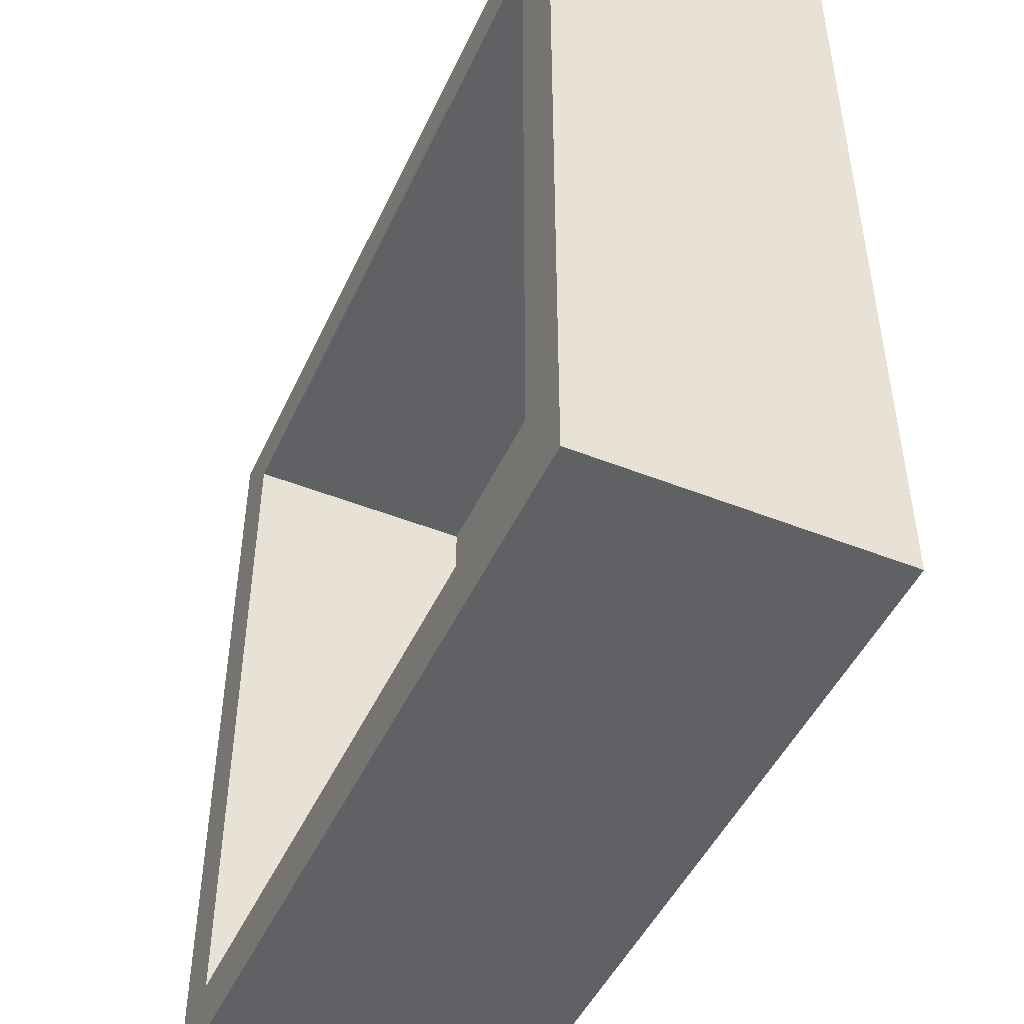
<metadata>
{"format":"obj","ext":"obj","renderer":"f3d","projection":"perspective","resolution":1024,"background":"white","views":[{"elev":-47.8,"azim":65.9,"up":"+Y"}]}
</metadata>
<code>
v -1.504 1.75 -0.25
v -1.03 1.397 -0.25
v -1.75 -1.449 0.3722
v 1.233 1.037 0
v 1.48 -0.1605 -0.25
v -1.75 0.5331 0.3553
v -0.5192 1.75 0.05927
v -1.216 1.5 0.5285
v -1.474 -1.75 0.7009
v -1.75 -0.6641 0.3803
v -0.1879 1.442 -0.25
v -1.75 -1.488 -0.25
v 1.5 0.7217 1
v -0.07419 -1.75 0.1637
v -0.3078 -1.75 0.01169
v -1.141 1.267 0
v -1.199 1.5 0
v -0.3874 -1.75 0.297
v -1.5 1.5 0.2928
v -1.318 1.75 0.06605
v 1.75 -0.5931 0.06453
v -1.75 1.227 0.07474
v 1.75 0.1648 0.7272
v -1.217 -1.228 0
v -0.5474 -1.75 0.09849
v 0.08802 1.266 -0.25
v -1.5 1.097 0
v 0.07316 0.8843 -0.25
v -1.168 -1.75 0.04034
v 1.75 0.498 1
v -1.039 1.5 1
v 1.75 1.495 -0.25
v -1.126 0.4397 -0.25
v 0.6032 1.186 0
v 1.451 1.75 -0.05858
v 1.5 -0.7289 0.322
v -1.75 0.4787 1
v 1.75 -1.431 0.7208
v -1.75 -0.07328 0.6698
v -1.091 -0.886 0
v -1.75 -1.101 0.7621
v -1.5 1.172 0.6584
v -1.249 1.75 1
v -1.5 0.4013 0.6723
v -1.5 -0.001031 0.6708
v -1.5 -0.4113 0.6647
v -0.2199 1.5 0.3321
v -1.5 -1.23 0.6532
v 1.187 1.5 0
v -1.5 0.7935 0.6686
v 0.5114 1.5 0.3814
v -0.415 1.5 0.6603
v 1.251 0.5987 -0.25
v -1.215 0.2017 0
v -0.5621 1.415 -0.25
v -1.5 -0.8236 0.6597
v -0.2301 0.6567 -0.25
v 0.8206 1.5 0.6196
v 0.3467 1.057 -0.25
v 1.5 0.7143 0.7196
v -0.6004 0.738 -0.25
v 0.6541 1.013 -0.25
v -0.8921 -1.198 0
v 0.8483 1.372 -0.25
v 1.75 0.4243 0.533
v 0.4602 1.368 -0.25
v 1.75 1.296 0.08471
v 1.256 -1.5 0.3013
v 1.5 1.246 0.3023
v 1.288 -1.75 1
v -0.3145 1.069 -0.25
v -1.374 -1.75 -0.25
v 1.051 -1.5 1
v 0.8304 -1.025 -0.25
v 1.178 -1.5 0.6363
v 1.115 -1.244 0
v 1.22 1.357 -0.25
v -1.5 -1.5 0.2869
v 0.3922 -1.054 -0.25
v 0.9255 1.115 0
v 1.75 1.423 0.4017
v 0.1892 -1.404 -0.25
v -1.089 -1.5 0
v 1.212 1.5 0.6874
v -0.4731 -1.052 -0.25
v -1.422 1.272 -0.25
v -1.393 1.75 0.661
v -1.231 -1.75 1
v 1.476 1.75 0.6204
v 1.75 1.381 1
v -1.046 -0.3658 -0.25
v -0.8814 1.5 0.6592
v -0.2525 1.109 0
v -1.215 -1.75 0.6176
v 1.5 0.9294 0.3396
v -0.2566 -1.404 -0.25
v 0.7053 -1.15 0
v 1.085 -1.75 0.05574
v -0.7134 -0.9272 0
v -1.5 0.937 0.3311
v -0.6772 -0.2298 -0.25
v 1.124 -0.1554 -0.25
v -1.014 -1.5 1
v 1.75 1.75 1
v -1.189 -1.5 0.7449
v -1.5 -0.7326 0
v -1.75 -1.292 0.08167
v 1.5 1.073 1
v -1.75 0.7632 0.05818
v 1.75 -0.3549 -0.25
v 0.2818 -1.11 0
v -0.1972 -1.5 0.3278
v 1.072 0.2626 -0.25
v -0.01075 1.5 0.6686
v -1.227 1.5 0.7609
v -1.75 1.75 1
v -1.5 0.1934 0.3376
v 1.083 0.6795 0
v 1.75 -0.7894 -0.25
v -0.07618 1.75 0.06304
v -0.589 -1.5 1
v 1.75 -1.233 -0.25
v -1.75 1.464 -0.25
v -1.148 -0.1034 0
v 1.75 0.6186 -0.25
v -1.75 -1.293 1
v -0.07094 -0.4156 -0.25
v 1.5 0.7895 0
v -1.23 1.029 -0.25
v 0.06592 -0.08003 -0.25
v 0.8096 1.75 0.2071
v 0.6294 0.8264 0
v 0.6057 -1.5 0.3369
v 1.75 0.02692 0.42
v -1.493 -1.75 -0.001148
v -0.01646 1.5 0
v 1.5 0.3988 0
v 0.3165 -0.3783 -0.25
v 1.5 -0.6272 1
v -1.363 1.527 -0.25
v -1.5 0.3717 0
v -0.1333 -1.121 0
v -1.75 0.307 0.04478
v -1.75 -1.75 1
v 1.75 0.6981 0.2411
v -1.75 -0.5112 0.05569
v -1.75 -1.75 0.1187
v 0.2371 -1.5 1
v -1.75 -1.403 0.6829
v 0.9654 -1.5 0.3249
v -0.0346 -1.75 -0.25
v 0.2757 -1.75 0.08663
v -1.5 -0.9953 0.322
v 0.4177 -1.5 0.6688
v 0.4242 -0.01855 -0.25
v 1.108 0.2209 0
v 1.5 -0.8782 0.6683
v 1.446 -1.75 0.7216
v 0.8576 -1.75 -0.25
v -1.393 -0.5404 -0.25
v -1.75 -1.75 0.5361
v 0.6425 1.5 1
v 1.5 0.5375 0.3418
v 1.75 1.75 0.6557
v 1.75 -0.1978 0.7025
v -0.3934 0.02043 0
v -1.5 0.2338 1
v 0.2473 1.75 0.6832
v -0.48 0.4404 -0.25
v 1.294 1.75 1
v -1.75 0.1049 0.3509
v 1.5 -1.5 0
v -1.5 0.6413 1
v 0.3005 -1.75 0.701
v -0.4413 1.5 0
v 1.5 -1.5 1
v 1.316 -1.004 -0.25
v -1.75 1.75 0.08587
v -1.406 0.2783 -0.25
v -0.7481 1.75 0.3736
v 1.75 -1.75 1
v -1.119 -0.4799 0
v -1.469 1.75 0.3474
v -0.1732 -1.5 1
v 0.6424 1.75 -0.25
v -0.8358 0.2166 0
v 0.4229 -0.3188 0
v 1.75 -0.1486 0.07944
v -0.3415 -1.75 1
v -1.5 -0.3476 0
v -0.1807 -1.75 0.4541
v 0.6995 0.3961 0
v -1.041 -1.75 0.3546
v -1.5 -0.1902 0.3342
v 0.01078 -0.1617 0
v -1.75 -1.75 -0.25
v 0.2857 0.5562 0
v 1.75 0.9563 1
v -1.75 -0.2317 1
v 0.8442 -0.4215 0
v 1.75 -0.8485 1
v 1.75 1.07 0.3517
v -1.75 1.75 0.5373
v -0.4342 0.447 0
v -0.3625 -1.5 0
v 1.5 -0.3077 0
v -0.3911 1.75 1
v -0.08434 -1.75 0.7071
v -1.5 -1.5 0
v -0.7278 -0.6167 0
v -1.75 -1.083 0.4363
v 0.411 0.7312 -0.25
v 1.5 0.1361 0.318
v 1.75 0.04463 1
v 1.5 -0.0981 0.5884
v 0.47 -1.75 1
v -1.75 0.9956 -0.25
v -1.375 0.6698 -0.25
v -1.5 0.5719 0.3349
v 0.7684 0.1138 -0.25
v -1.129 -1.5 0.4411
v 0.6778 -1.75 0.06649
v 1.5 -0.1335 1
v -0.1769 0.2518 -0.25
v 1.75 0.08056 -0.25
v 0.06811 -1.75 1
v -1.5 -1.5 1
v -0.4087 -1.5 0.6636
v -0.7004 -1.75 0.3615
v 0.1237 0.5142 -0.25
v -1.393 -0.1355 -0.25
v -1.5 0.02093 0
v -1.75 -0.5357 1
v -0.6907 -0.6528 -0.25
v 0.7519 1.5 0.2638
v -0.319 1.75 -0.25
v -0.1981 1.5 1
v -1.75 0.516 -0.25
v 1.516 1.331 -0.25
v 0.4552 1.75 0.3975
v 1.75 -0.398 1
v 0.2299 1.054 0
v 1.057 -0.8129 0
v 1.268 1.75 0.2253
v -1.75 0.7216 0.6834
v 1.75 0.9526 0.03549
v 1.75 1.75 -0.25
v 0.1848 1.5 0.3445
v -0.9088 -1.75 0.6681
v 0.03915 -1.5 0
v 1.75 -0.6227 0.69
v 0.4325 -1.75 -0.25
v 1.5 -1.14 0.3643
v 1.75 -1.75 0.1816
v -1.5 1.049 1
v -1.5 0.7327 0
v 1.057 1.5 1
v 0.9014 -1.75 0.3754
v 0.3406 1.75 0.09092
v 1.5 1.161 0.6435
v -1.75 1.75 -0.25
v 1.5 -0.6072 0
v 0.8271 -1.5 0
v 0.8429 1.5 0
v -0.0403 -1.066 -0.25
v 1.405 0.2074 -0.25
v 0.2166 1.5 1
v -1.5 1.5 0
v 1.5 1.5 0
v 1.5 1.5 1
v -1.5 1.5 1
v 1.5 0.2493 0.6613
v -1.75 -1.119 -0.25
v -0.78 0.6677 0
v -1.075 -0.7123 -0.25
v -1.75 -0.4291 0.683
v 1.5 0.3491 1
v 0.9935 -0.6243 -0.25
v 1.206 -0.459 0
v 1.5 0.0005094 0
v 1.428 -1.422 -0.25
v -0.8961 -1.025 -0.25
v 1.5 1.167 0
v -1.113 -1.372 -0.25
v -0.9279 1.75 0.0623
v 0.1835 0.2045 -0.25
v -1.75 0.8845 1
v 0.1539 -0.7255 -0.25
v -1.75 -0.2886 0.3604
v 0.06158 -0.6637 0
v -0.7047 -1.5 0
v 0.8727 -1.75 1
v 0.4506 0.3501 -0.25
v -0.3917 -0.8161 0
v -1.75 1.296 1
v -0.7878 1.066 -0.25
v -1.141 1.75 0.367
v 0.1354 1.75 -0.25
v -0.695 -1.392 -0.25
v -0.3642 -0.4089 0
v 0.6426 -1.5 1
v 1.032 0.978 -0.25
v 0.8626 1.75 1
v -0.3098 -0.13 -0.25
v 0.5672 -0.6871 -0.25
v 1.75 -1.75 -0.25
v -1.157 0.5142 0
v -1.75 -0.3326 -0.25
v 1.42 0.9937 -0.25
v -0.04694 0.2801 0
v 1.75 1.75 0.1787
v 0.4446 1.75 1
v 1.459 1.75 -0.25
v -1.467 -1.34 -0.25
v 1.5 -1.058 1
v -0.7999 0.427 -0.25
v 1.5 -0.4609 0.6451
v 1.5 -1.5 0.4995
v -1.5 -1.068 1
v -1.75 0.07908 -0.25
v -0.9865 0.7282 -0.25
v -1.5 -0.5834 0.3301
v -1.75 -0.7272 -0.25
v -1.413 -1.75 0.3382
v -1.5 1.5 0.5932
v 1.064 1.75 0.6163
v 1.75 -1.325 0.371
v -1.75 1.463 0.7258
v 1.5 1.5 0.4918
v -1.5 -1.5 0.6252
v 0.3942 1.5 0.669
v -0.5129 -1.75 -0.25
v -0.5329 -1.177 0
v 1.1 1.75 -0.25
v -1.75 1.128 0.6991
v 0.6989 -0.2916 -0.25
v 0.5621 -0.7461 0
v 0.2181 -1.5 0.3332
v 1.092 -1.75 0.6933
v -0.5763 0.1374 -0.25
v -0.8358 -1.5 0.6933
v 1.75 1.233 0.6786
v 0.4462 -1.5 0
v 1.75 0.2833 0.1289
v -0.4546 0.8074 0
v 1.75 -1.058 0.6927
v 0.01563 -1.5 0.6656
v -0.8156 -1.75 0.05915
v -0.2554 -0.7244 -0.25
v 1.75 -1.274 1
v -0.8561 1.5 0
v 1.75 -0.3963 0.3885
v -0.7446 1.75 -0.25
v -1.75 -0.7865 0.7103
v -0.6399 1.5 0.3242
v -0.7647 -0.2286 0
v 1.055 -1.39 -0.25
v 1.5 -0.2952 0.2676
v 0.07619 1.75 0.3816
v 0.3521 0.1213 0
v -0.6227 1.5 1
v -1.5 1.284 0.3126
v 1.15 -0.1651 0
v -0.9866 1.75 0.6813
v -1.5 -1.14 0
v -0.764 -1.75 1
v 0.02498 1.75 1
v -0.8109 1.75 1
v -1.75 0.08402 1
v -1.75 1.387 0.4187
v -0.4008 -0.4305 -0.25
v -0.1599 1.75 0.6863
v 0.8057 0.5782 -0.25
v -1.003 0.07874 -0.25
v -1.148 1.75 -0.25
v 0.6471 1.75 0.6507
v 1.271 -1.75 -0.25
v -0.334 1.75 0.375
v -1.75 -0.1069 0.05196
v 1.75 1.114 -0.25
v -0.1121 0.7089 0
v 1.75 -0.8368 0.3784
v 1.133 -1.5 0
v -1.131 0.8984 0
v 1.75 0.8133 0.6341
v -1.75 -0.8993 0.07565
v 1.441 -1.75 0.02202
v 0.4996 -1.75 0.3887
v -0.6752 -1.5 0.3037
v 1.75 -1.034 0.05612
v -1.5 -0.2165 1
v -0.9464 -1.75 -0.25
v -1.349 -0.9764 -0.25
v -1.75 0.3082 0.6766
v 0.6894 -1.75 0.6931
v -1.75 -0.9062 1
v 1.5 -1.006 0
v 1.75 -1.418 0.02174
v -1.5 -0.6602 1
v 1.116 1.5 0.2946
v 0.6262 -1.396 -0.25
v 0.8101 -1.5 0.6611
v 1.402 -0.5147 -0.25
v 0.1228 -1.75 0.4169
v 0.7628 -0.02786 0
v -0.5718 1.75 0.686
v 0.444 1.5 0
v 1.75 -1.75 0.5613
v 1.352 -1.75 0.373
v -0.7223 1.107 0
v -1.049 1.5 0.3008
v 1.5 -1.215 0.7064
v -0.481 -1.75 0.6411
v -1.75 0.9599 0.3816
f 171 143 379
f 380 246 125
f 202 246 67
f 298 120 259
f 261 1 123
f 20 1 178
f 375 353 2
f 386 107 211
f 140 2 86
f 4 80 118
f 411 92 8
f 2 353 55
f 296 2 55
f 18 413 229
f 146 10 289
f 10 146 386
f 296 55 71
f 11 298 26
f 196 12 72
f 152 14 151
f 285 375 20
f 297 285 20
f 27 384 16
f 17 16 351
f 105 221 330
f 147 324 161
f 351 411 17
f 193 229 249
f 18 191 413
f 271 325 115
f 19 362 268
f 382 21 352
f 119 21 390
f 261 123 178
f 289 379 146
f 123 217 22
f 384 307 274
f 123 86 217
f 65 30 23
f 214 23 30
f 83 24 209
f 348 25 229
f 15 25 332
f 43 87 116
f 43 116 271
f 11 26 71
f 28 71 26
f 325 362 19
f 59 28 26
f 348 193 29
f 147 196 135
f 65 385 30
f 271 31 43
f 271 115 31
f 247 32 313
f 67 32 311
f 97 263 76
f 68 383 150
f 278 403 177
f 403 278 102
f 316 33 321
f 34 407 242
f 244 311 35
f 369 37 394
f 225 110 5
f 350 38 346
f 6 394 245
f 106 365 40
f 109 6 414
f 106 153 365
f 236 7 120
f 261 178 1
f 129 296 321
f 233 391 199
f 276 289 10
f 39 276 199
f 339 158 70
f 339 409 158
f 139 223 317
f 388 258 395
f 406 378 180
f 33 218 321
f 292 395 339
f 126 41 149
f 325 42 362
f 153 322 56
f 322 194 46
f 399 396 319
f 48 56 319
f 172 253 397
f 114 47 248
f 355 47 52
f 294 210 99
f 389 228 112
f 48 78 153
f 269 49 283
f 50 219 100
f 235 51 407
f 58 51 235
f 333 142 294
f 162 331 58
f 162 267 331
f 355 52 92
f 409 98 387
f 256 27 100
f 27 268 362
f 317 358 36
f 213 358 215
f 94 193 249
f 335 245 287
f 366 249 413
f 100 42 50
f 295 335 287
f 186 54 124
f 54 186 307
f 316 61 169
f 230 57 28
f 61 71 57
f 277 60 272
f 77 302 64
f 8 115 325
f 64 334 77
f 365 24 40
f 131 244 334
f 211 149 41
f 149 3 161
f 408 181 158
f 134 23 165
f 64 62 66
f 202 67 81
f 318 172 68
f 285 297 180
f 263 150 383
f 329 260 270
f 269 69 329
f 387 254 409
f 377 387 98
f 59 66 62
f 61 296 71
f 334 64 185
f 236 298 11
f 284 314 393
f 392 72 284
f 402 75 150
f 150 75 68
f 314 284 72
f 392 29 72
f 117 44 45
f 73 176 75
f 79 305 74
f 351 16 410
f 177 74 278
f 262 206 279
f 30 198 13
f 239 313 32
f 125 309 380
f 153 78 365
f 112 347 338
f 148 347 184
f 91 101 234
f 247 35 311
f 313 334 35
f 20 183 297
f 12 147 107
f 133 154 402
f 283 49 4
f 82 401 252
f 252 151 82
f 291 63 83
f 209 78 83
f 282 85 299
f 305 79 288
f 349 85 234
f 229 413 249
f 144 88 227
f 170 104 89
f 374 340 101
f 386 211 10
f 80 4 49
f 232 141 117
f 279 243 262
f 356 166 186
f 301 292 73
f 359 120 378
f 301 73 402
f 294 300 210
f 232 117 194
f 189 413 208
f 248 407 51
f 108 270 260
f 408 254 327
f 155 286 293
f 127 349 371
f 130 138 127
f 57 169 61
f 383 76 263
f 286 224 230
f 139 157 315
f 128 283 4
f 262 36 358
f 371 101 304
f 192 405 156
f 128 95 283
f 217 109 22
f 159 357 377
f 336 102 278
f 230 28 212
f 337 200 187
f 411 19 17
f 407 264 235
f 344 125 145
f 270 84 329
f 396 399 233
f 375 140 1
f 369 167 37
f 126 319 396
f 303 170 326
f 180 7 285
f 247 311 32
f 277 30 13
f 238 217 218
f 103 227 88
f 207 406 368
f 223 272 215
f 141 54 307
f 141 307 256
f 70 158 181
f 238 143 109
f 292 216 395
f 49 400 264
f 396 233 354
f 22 178 123
f 131 326 244
f 164 311 89
f 61 321 296
f 203 178 370
f 240 259 359
f 110 21 119
f 184 228 121
f 330 227 105
f 192 360 405
f 10 354 276
f 323 308 160
f 212 62 373
f 66 26 298
f 78 330 221
f 360 197 310
f 380 67 246
f 47 355 175
f 180 364 406
f 135 324 147
f 364 297 87
f 129 321 218
f 121 189 184
f 155 138 130
f 280 137 156
f 409 258 98
f 388 395 174
f 11 55 236
f 214 241 165
f 51 58 331
f 55 11 71
f 56 48 153
f 137 163 128
f 184 226 148
f 241 139 201
f 151 252 152
f 208 413 191
f 178 22 370
f 347 112 228
f 242 132 34
f 311 164 81
f 269 400 49
f 290 187 195
f 361 237 207
f 103 366 121
f 237 361 52
f 175 136 47
f 27 16 268
f 213 272 163
f 206 262 358
f 382 390 21
f 304 101 340
f 280 358 213
f 160 91 275
f 391 46 45
f 332 151 15
f 381 310 197
f 137 280 213
f 286 130 224
f 1 20 375
f 250 111 142
f 75 402 73
f 163 272 60
f 110 403 5
f 159 98 222
f 280 156 363
f 281 377 357
f 214 223 241
f 215 317 223
f 106 190 322
f 385 65 145
f 277 13 60
f 9 161 324
f 139 317 157
f 299 96 332
f 159 377 98
f 275 234 282
f 29 135 72
f 170 89 326
f 320 379 143
f 167 45 44
f 148 154 347
f 39 289 276
f 333 205 142
f 343 133 263
f 253 157 36
f 414 370 22
f 87 297 183
f 213 215 272
f 268 17 19
f 238 109 217
f 81 67 311
f 119 390 122
f 207 368 361
f 367 312 168
f 309 53 302
f 203 183 178
f 360 195 187
f 155 336 138
f 137 128 118
f 354 10 211
f 46 56 322
f 62 64 302
f 265 82 96
f 189 366 413
f 220 113 102
f 393 282 284
f 130 127 304
f 166 356 300
f 90 198 342
f 409 339 258
f 362 100 27
f 345 204 381
f 264 34 80
f 31 92 361
f 8 92 115
f 59 26 66
f 204 166 310
f 209 365 78
f 203 370 328
f 350 176 181
f 336 155 220
f 146 323 386
f 326 89 244
f 32 380 239
f 263 133 150
f 305 278 74
f 248 47 136
f 277 272 223
f 291 333 63
f 77 239 309
f 235 400 58
f 206 363 279
f 234 275 91
f 139 315 201
f 295 116 328
f 212 59 62
f 88 144 9
f 334 313 77
f 269 283 69
f 308 146 379
f 289 39 171
f 404 388 174
f 145 65 344
f 183 20 178
f 81 342 202
f 385 202 342
f 222 98 258
f 412 315 157
f 367 267 312
f 411 351 355
f 189 208 226
f 96 85 265
f 88 9 94
f 374 101 91
f 258 388 222
f 308 379 320
f 198 90 108
f 186 124 356
f 343 250 338
f 219 256 100
f 173 255 287
f 92 411 355
f 337 97 243
f 181 408 38
f 179 33 374
f 255 271 295
f 100 362 42
f 7 353 285
f 106 182 190
f 349 265 85
f 237 114 267
f 206 358 280
f 30 277 214
f 238 320 143
f 378 120 7
f 84 400 329
f 298 185 66
f 230 212 293
f 303 326 376
f 177 281 357
f 73 70 176
f 172 76 383
f 126 396 41
f 356 124 182
f 276 354 233
f 391 233 399
f 281 177 122
f 14 18 15
f 120 359 259
f 169 57 224
f 304 224 130
f 99 63 333
f 251 346 382
f 56 46 399
f 220 102 336
f 142 290 294
f 218 33 179
f 330 48 227
f 132 80 34
f 185 298 259
f 303 376 312
f 316 374 33
f 136 407 248
f 204 186 166
f 273 393 314
f 102 5 403
f 391 45 167
f 141 219 117
f 203 116 87
f 302 373 62
f 216 174 395
f 57 230 224
f 259 131 185
f 306 377 281
f 141 232 54
f 394 39 369
f 162 58 257
f 299 284 282
f 343 263 97
f 257 270 170
f 397 76 172
f 95 260 69
f 221 389 83
f 53 125 266
f 388 152 222
f 122 390 398
f 216 226 174
f 248 331 114
f 341 221 105
f 235 264 400
f 286 155 130
f 131 376 326
f 240 168 376
f 367 372 207
f 267 114 331
f 105 103 341
f 292 70 73
f 214 165 23
f 110 119 403
f 219 50 44
f 295 271 116
f 121 228 341
f 194 45 46
f 197 132 242
f 384 410 16
f 292 301 216
f 114 52 47
f 152 404 14
f 250 142 205
f 317 215 358
f 411 8 19
f 168 240 359
f 312 162 303
f 119 177 403
f 226 208 174
f 290 195 300
f 275 282 393
f 86 2 129
f 352 165 251
f 168 359 372
f 225 344 188
f 191 14 404
f 66 185 64
f 3 107 147
f 323 160 393
f 187 405 360
f 390 327 398
f 95 128 163
f 24 83 63
f 291 389 205
f 257 303 162
f 36 157 317
f 45 194 117
f 142 111 290
f 44 117 219
f 239 77 313
f 197 192 132
f 145 202 385
f 357 159 401
f 223 214 277
f 162 312 267
f 267 367 237
f 216 148 226
f 300 195 166
f 228 184 347
f 210 300 356
f 255 173 50
f 338 347 154
f 350 201 315
f 402 150 133
f 338 154 133
f 314 72 12
f 275 393 160
f 110 188 21
f 319 126 227
f 72 135 196
f 337 187 290
f 132 118 80
f 401 82 79
f 88 249 366
f 218 217 129
f 240 131 259
f 173 37 167
f 226 184 189
f 354 211 41
f 367 168 372
f 306 281 122
f 300 294 290
f 144 227 126
f 279 200 243
f 161 3 147
f 198 30 385
f 374 91 231
f 293 220 155
f 121 341 103
f 151 332 96
f 318 68 75
f 127 138 288
f 205 112 250
f 6 109 143
f 107 386 273
f 141 256 219
f 69 283 95
f 269 329 400
f 399 319 56
f 108 13 198
f 203 87 183
f 338 133 343
f 291 83 389
f 29 392 348
f 345 274 204
f 305 288 138
f 392 284 299
f 84 58 400
f 224 340 169
f 136 175 93
f 244 89 311
f 158 409 408
f 187 200 405
f 81 164 342
f 350 346 201
f 31 115 92
f 310 381 204
f 352 21 188
f 195 310 166
f 84 257 58
f 221 341 389
f 106 40 182
f 270 257 84
f 337 243 200
f 345 381 93
f 173 44 50
f 41 396 354
f 389 341 228
f 273 12 107
f 230 293 286
f 250 343 111
f 406 372 378
f 327 346 38
f 274 410 384
f 49 264 80
f 253 36 397
f 194 322 190
f 106 322 153
f 325 19 8
f 167 369 391
f 189 121 366
f 348 229 193
f 348 332 25
f 210 356 182
f 181 176 70
f 293 212 373
f 251 201 346
f 203 328 116
f 220 293 373
f 395 258 339
f 59 212 28
f 371 304 127
f 295 328 335
f 307 186 274
f 271 255 42
f 266 113 53
f 7 180 378
f 302 53 373
f 316 321 61
f 86 129 217
f 197 360 192
f 139 241 223
f 323 146 308
f 192 118 132
f 331 248 51
f 254 408 409
f 159 252 401
f 306 254 387
f 357 401 74
f 112 205 389
f 199 369 39
f 361 368 31
f 231 179 374
f 301 402 154
f 349 288 265
f 368 43 31
f 225 5 266
f 38 408 327
f 278 305 336
f 113 266 102
f 414 335 370
f 234 371 349
f 229 25 18
f 43 368 364
f 221 83 78
f 108 260 60
f 264 407 34
f 148 216 301
f 366 103 88
f 346 327 382
f 312 376 168
f 240 376 131
f 4 118 128
f 247 313 35
f 345 93 410
f 262 397 36
f 381 242 93
f 306 387 377
f 119 122 177
f 137 118 156
f 17 268 16
f 76 397 243
f 193 94 324
f 410 93 175
f 86 123 140
f 201 251 241
f 296 129 2
f 225 188 110
f 307 384 256
f 27 256 384
f 306 398 254
f 175 351 410
f 241 251 165
f 202 145 246
f 370 335 328
f 185 131 334
f 295 287 255
f 94 249 88
f 245 414 6
f 136 242 407
f 382 352 251
f 181 38 350
f 345 410 274
f 99 40 63
f 12 273 314
f 52 361 92
f 273 386 323
f 149 211 3
f 231 160 308
f 151 96 82
f 207 237 367
f 94 9 324
f 365 209 24
f 159 222 252
f 196 147 12
f 309 302 77
f 65 23 134
f 53 309 125
f 332 348 392
f 144 149 161
f 24 63 40
f 340 374 316
f 3 211 107
f 76 243 97
f 315 176 350
f 359 378 372
f 332 392 299
f 363 405 200
f 405 363 156
f 340 316 169
f 287 245 37
f 204 274 186
f 37 245 394
f 79 74 401
f 192 156 118
f 198 385 342
f 206 280 363
f 324 29 193
f 5 102 266
f 122 398 306
f 213 163 137
f 338 250 112
f 288 79 265
f 15 151 14
f 349 127 288
f 152 388 404
f 236 55 353
f 179 231 320
f 329 69 260
f 124 190 182
f 190 232 194
f 231 91 160
f 320 238 179
f 134 344 65
f 353 7 236
f 195 360 310
f 292 339 70
f 171 379 289
f 398 327 254
f 246 145 125
f 104 170 270
f 323 393 273
f 99 210 40
f 188 134 352
f 218 179 238
f 236 120 298
f 308 320 231
f 304 340 224
f 25 15 18
f 404 174 208
f 32 67 380
f 394 6 171
f 394 171 39
f 96 299 85
f 282 234 85
f 13 108 60
f 233 199 276
f 375 285 353
f 301 154 148
f 191 18 14
f 208 191 404
f 134 188 344
f 373 113 220
f 225 266 125
f 294 99 333
f 368 406 364
f 364 180 297
f 342 164 90
f 140 123 1
f 390 382 327
f 125 344 225
f 244 35 334
f 126 149 144
f 330 78 48
f 135 29 324
f 138 336 305
f 87 43 364
f 391 399 46
f 253 412 157
f 318 176 412
f 140 375 2
f 271 42 325
f 383 68 172
f 318 75 176
f 111 97 337
f 171 6 143
f 319 227 48
f 71 28 57
f 190 124 232
f 104 90 164
f 406 207 372
f 232 124 54
f 265 79 82
f 239 380 309
f 111 343 97
f 172 318 253
f 175 355 351
f 252 222 152
f 173 167 44
f 414 22 109
f 103 105 227
f 177 357 74
f 287 37 173
f 242 381 197
f 335 414 245
f 315 412 176
f 237 52 114
f 412 253 318
f 255 50 42
f 165 352 134
f 182 40 210
f 397 262 243
f 337 290 111
f 200 279 363
f 95 60 260
f 161 9 144
f 60 95 163
f 270 108 90
f 199 391 369
f 371 234 101
f 303 257 170
f 205 333 291
f 136 93 242
f 113 373 53
f 90 104 270
f 104 164 89

</code>
